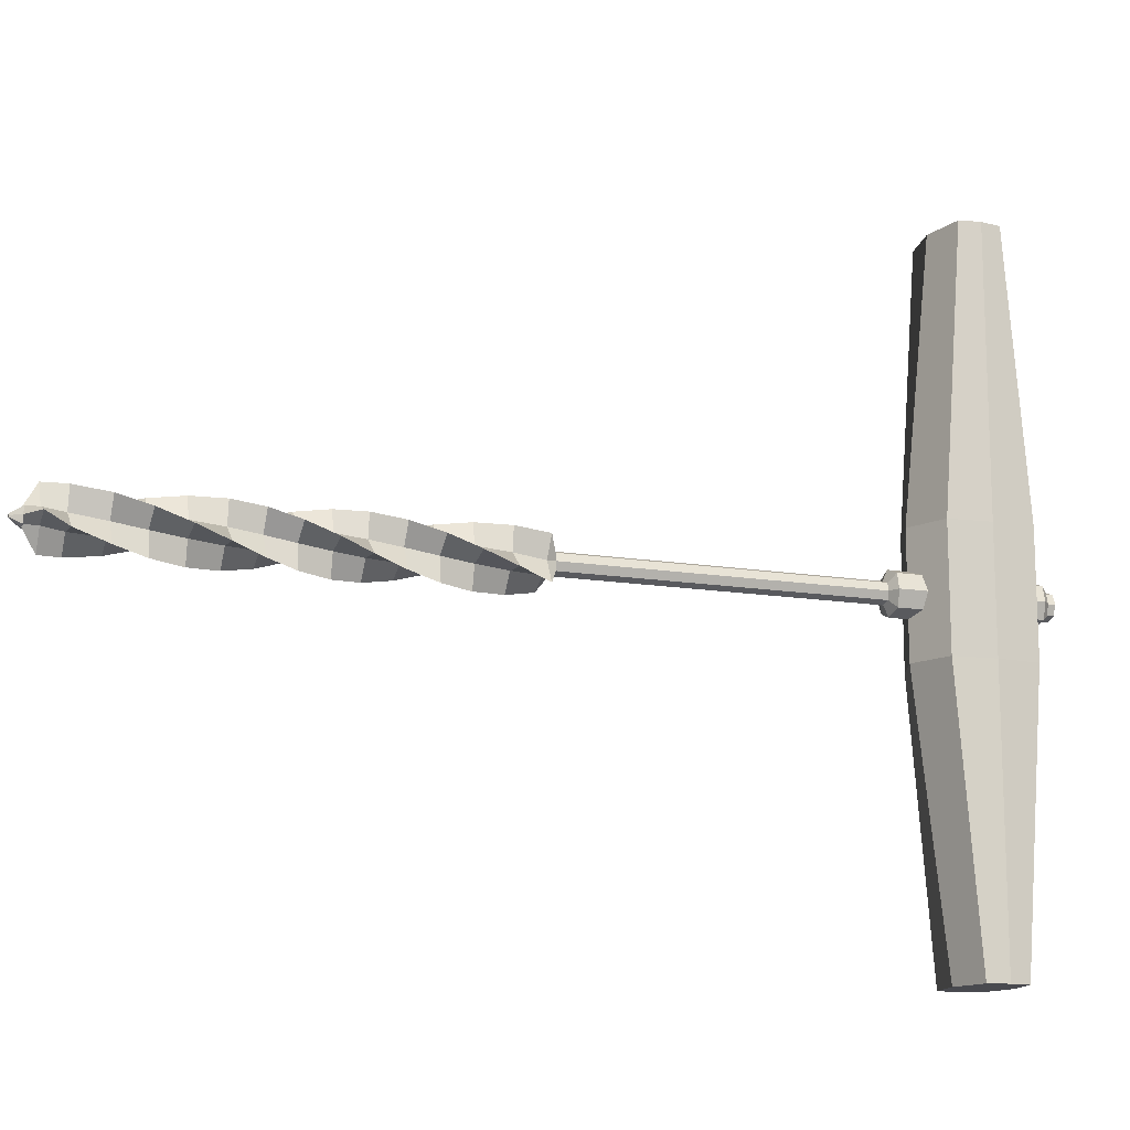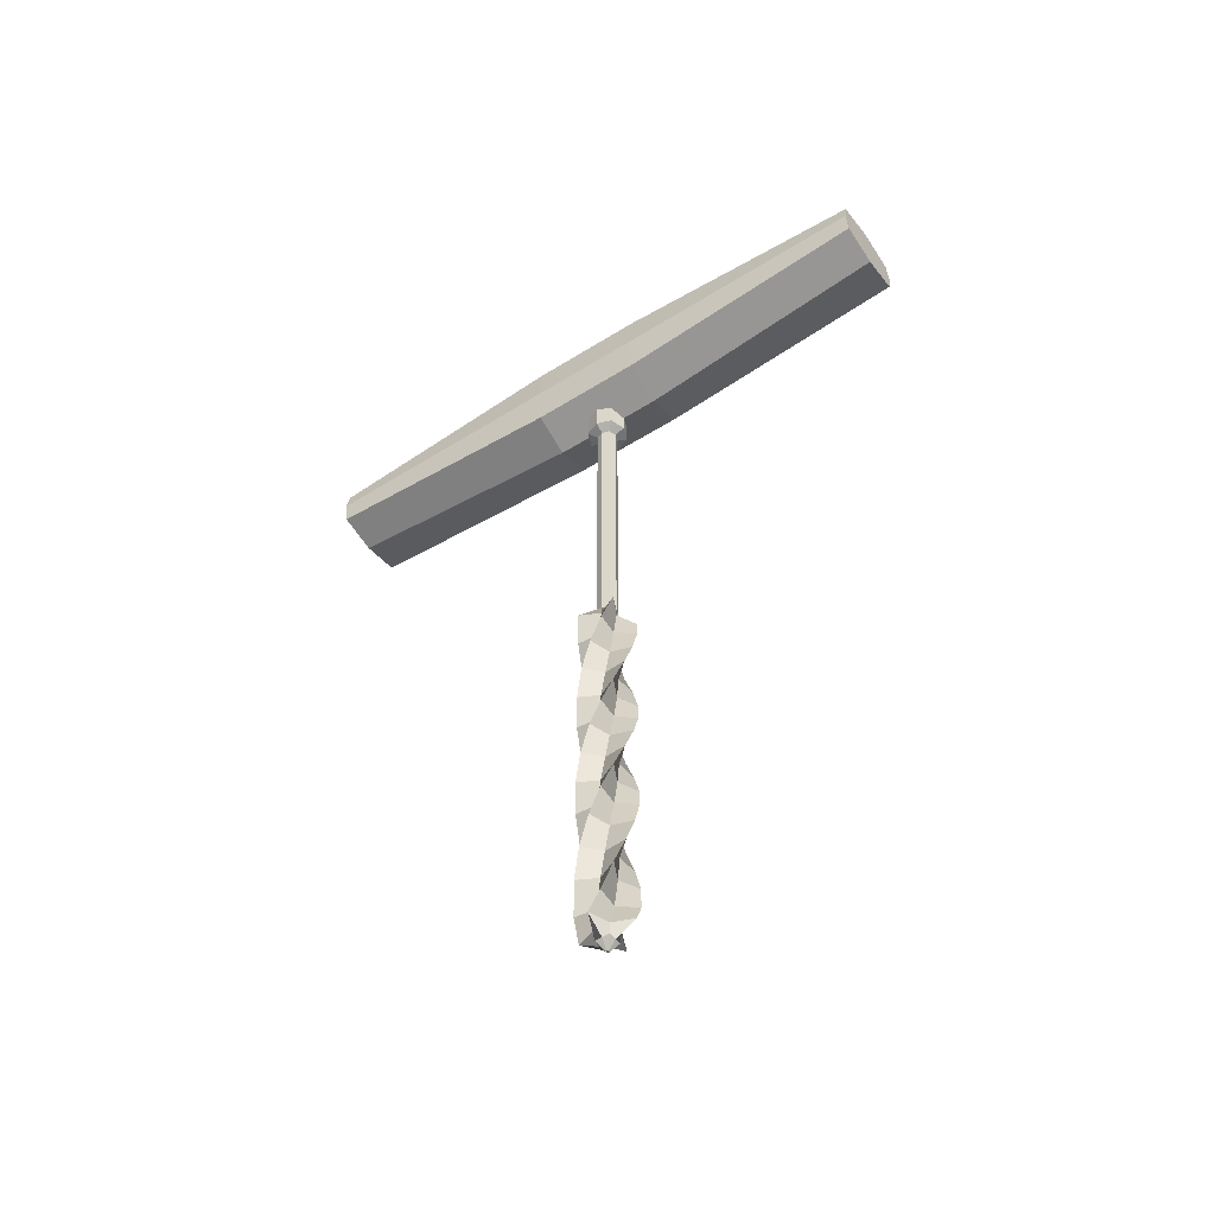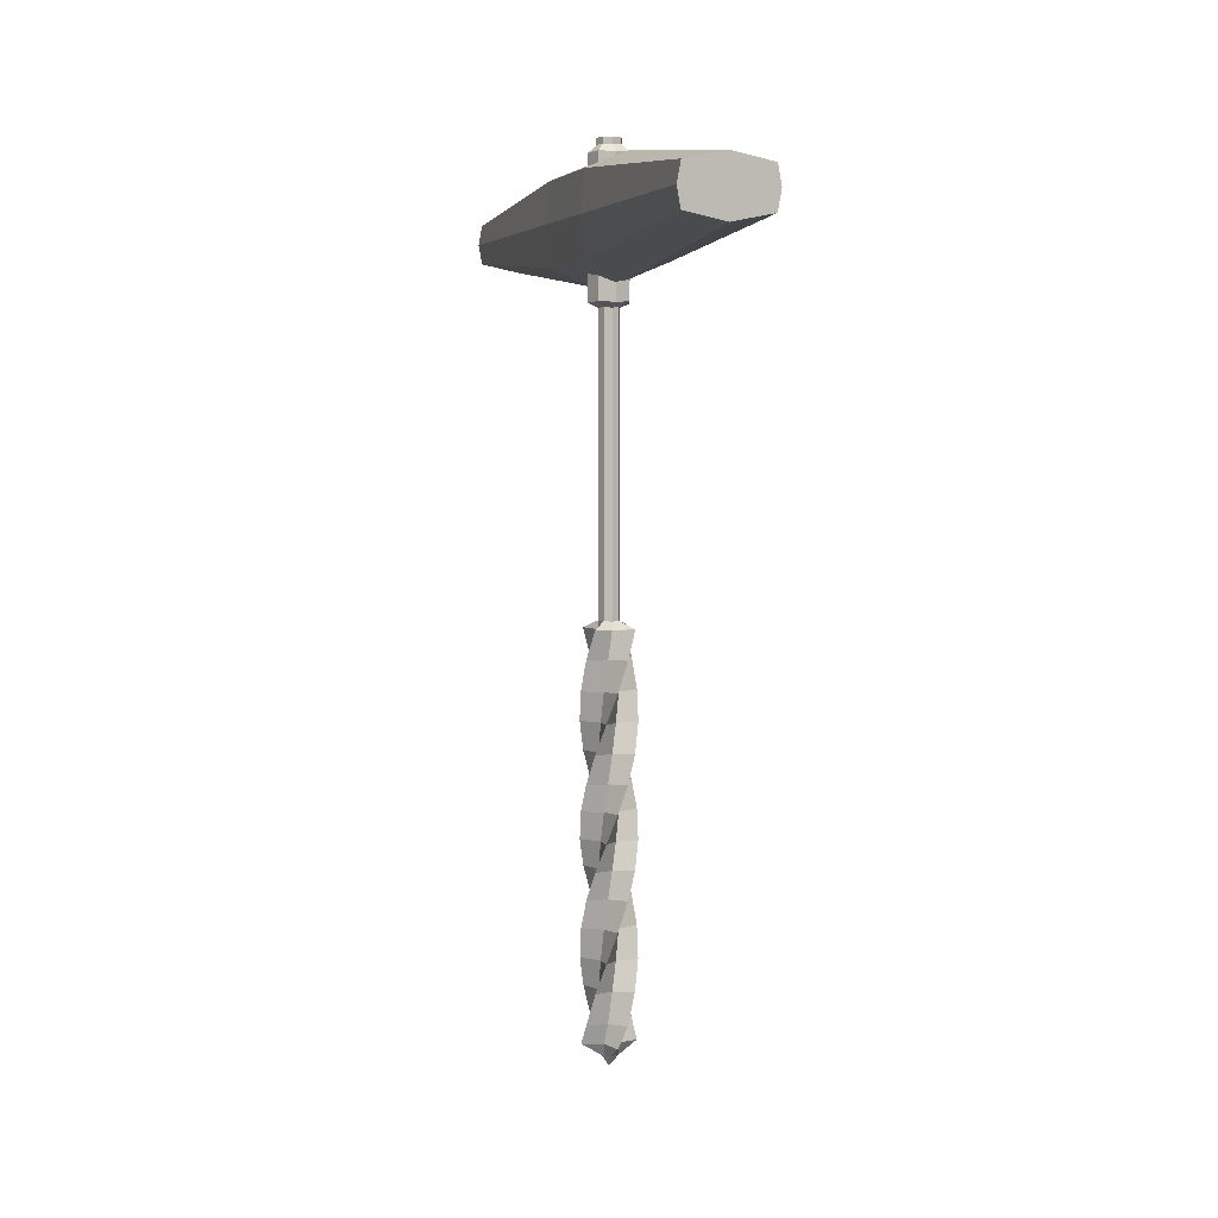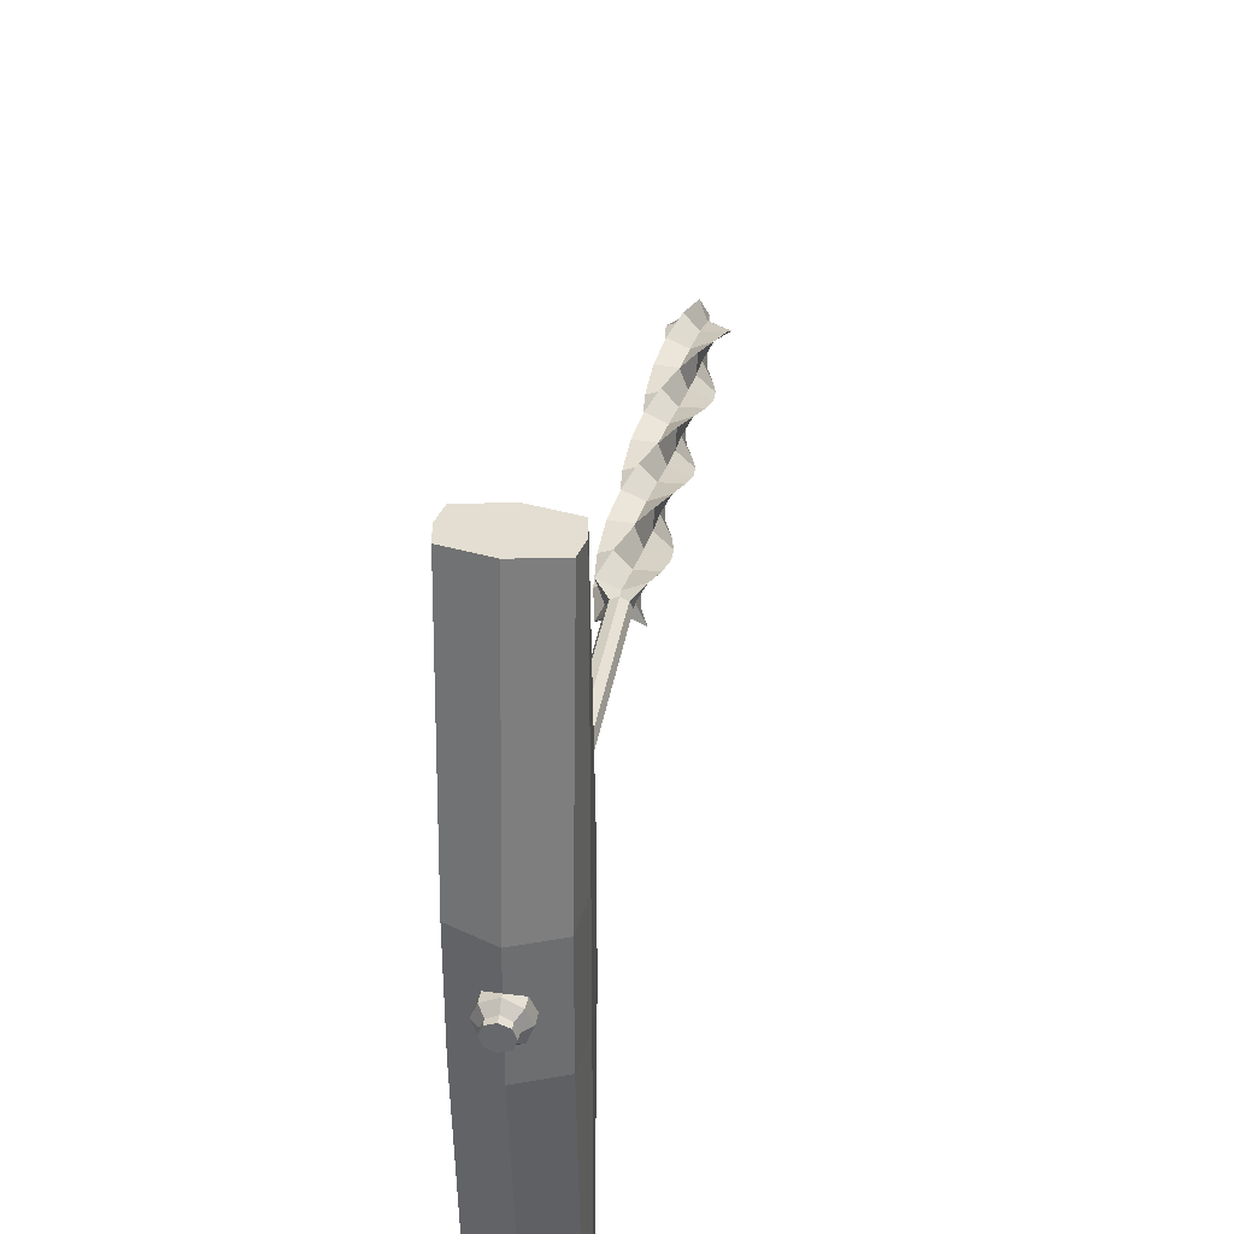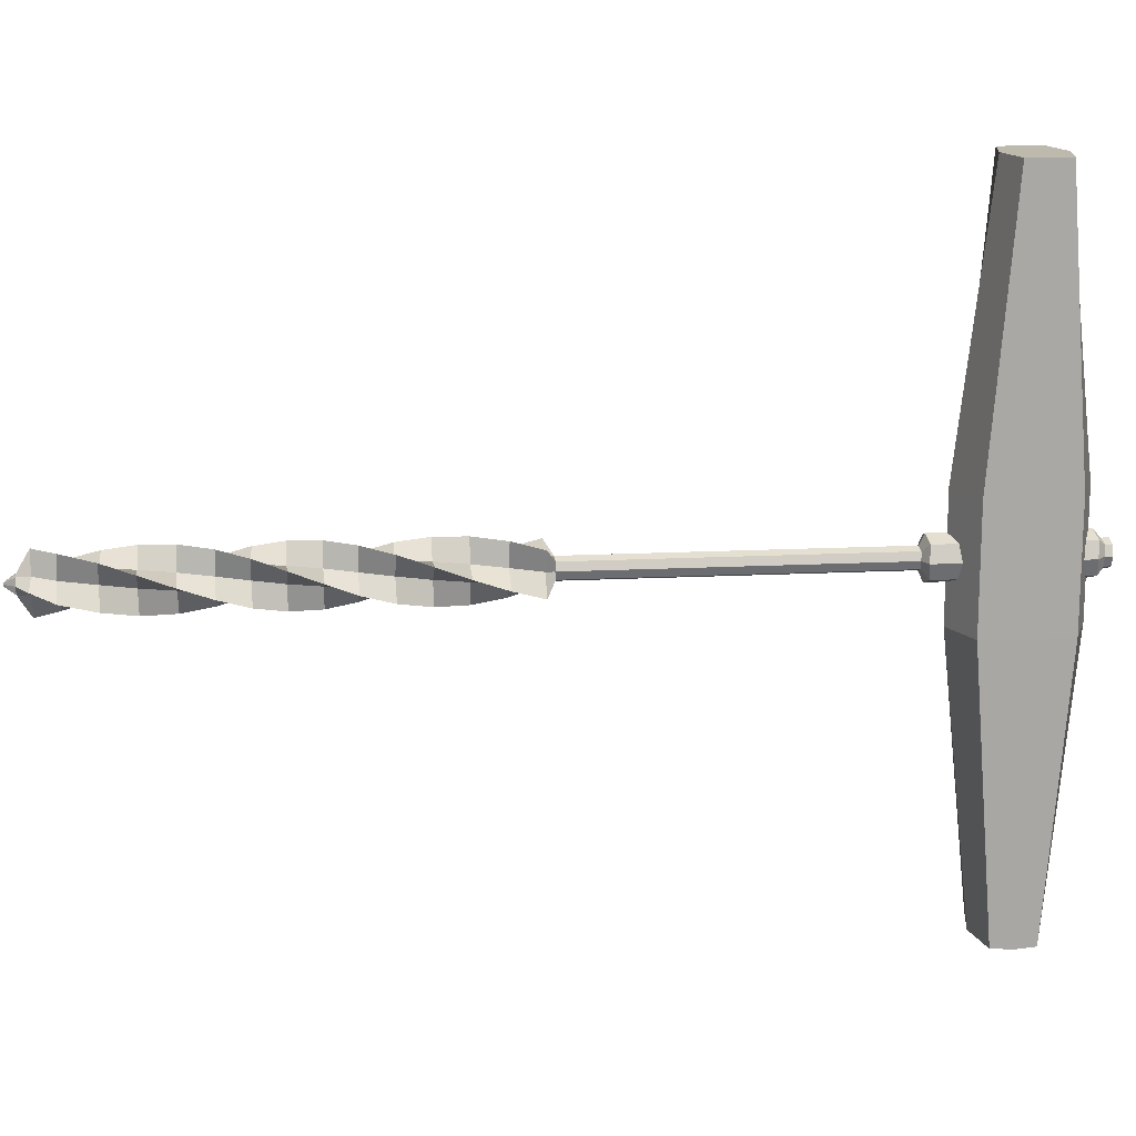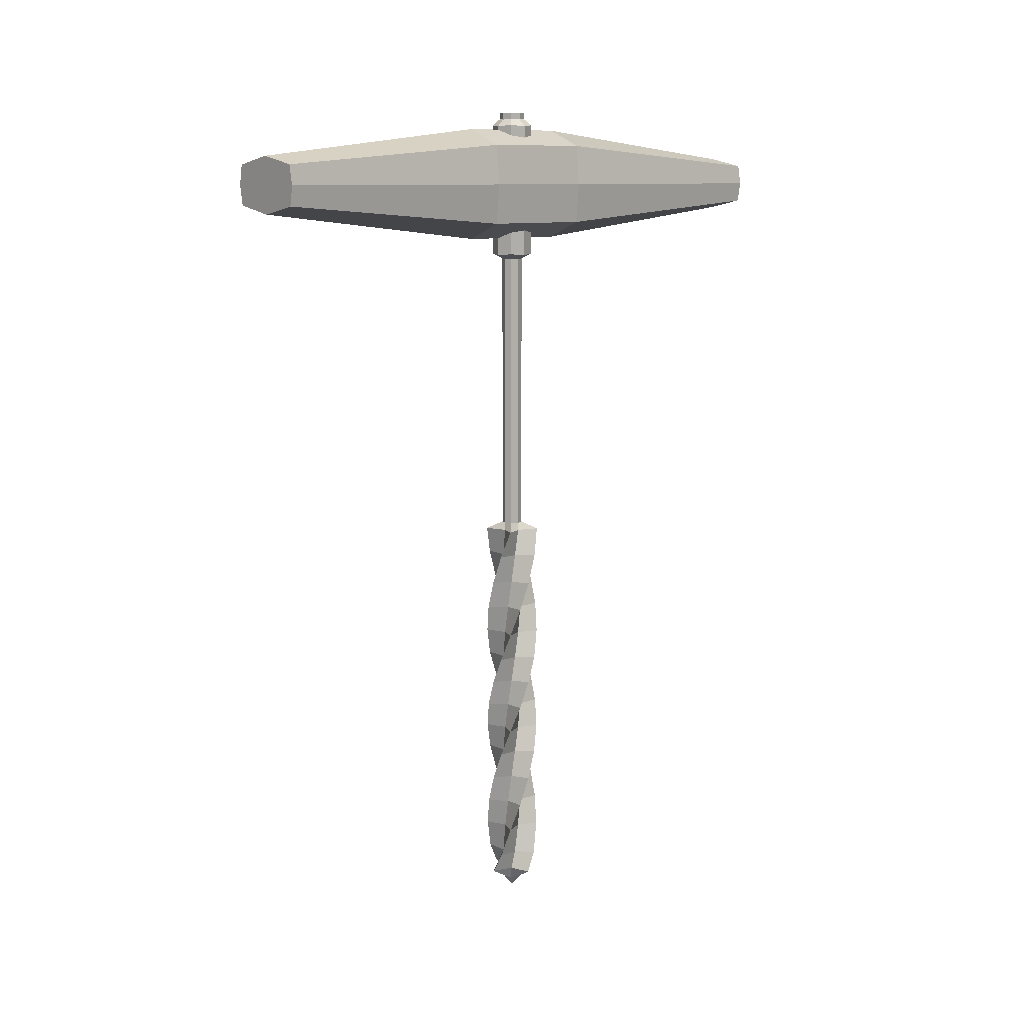
<metadata>
{"format":"obj","ext":"obj","renderer":"f3d","projection":"perspective","resolution":1024,"background":"white","views":[{"elev":-13.6,"azim":69.3,"up":"+Z"},{"elev":-51.5,"azim":-55.7,"up":"+Y"},{"elev":4.8,"azim":-17.3,"up":"+Y"},{"elev":36.2,"azim":-170.5,"up":"+Z"},{"elev":15.1,"azim":83.7,"up":"+Z"},{"elev":10.2,"azim":-131.7,"up":"+Y"}]}
</metadata>
<code>
o Cylinder.001_Cylinder.011
v 0 -0.004906 -0.004906
v -0.001878 -0.001247 -0.004533
v 0.001278 -0.004789 -0.001278
v 0.000692 -0.001365 -0.00167
v 0.004906 -0.004906 0
v 0.004533 -0.001247 -0.001878
v 0.001278 -0.004789 0.001278
v 0.00167 -0.001365 0.000692
v -0 -0.004906 0.004906
v 0.001878 -0.001247 0.004533
v -0.001278 -0.004789 0.001278
v -0.000692 -0.001365 0.00167
v -0.004906 -0.004906 -0
v -0.004533 -0.001247 0.001878
v -0.001278 -0.004789 -0.001278
v -0.00167 -0.001365 -0.000692
v -0.003469 0.004301 -0.003469
v 0 0.004183 -0.001807
v 0.003469 0.004301 -0.003469
v 0.001807 0.004183 0
v 0.003469 0.004301 0.003469
v 0 0.004183 0.001807
v -0.003469 0.004301 0.003469
v -0.001807 0.004183 0
v -0.004533 0.009451 -0.001878
v -0.000692 0.009334 -0.00167
v 0.001878 0.009451 -0.004533
v 0.00167 0.009334 -0.000692
v 0.004533 0.009451 0.001878
v 0.000692 0.009334 0.00167
v -0.001878 0.009451 0.004533
v -0.00167 0.009334 0.000692
v -0.004906 0.01474 0
v -0.001278 0.01463 -0.001278
v 0 0.01474 -0.004906
v 0.001278 0.01463 -0.001278
v 0.004906 0.01474 0
v 0.001278 0.01463 0.001278
v 0 0.01474 0.004906
v -0.001278 0.01463 0.001278
v -0.004533 0.01989 0.001878
v -0.00167 0.01977 -0.000692
v -0.001878 0.01989 -0.004533
v 0.000692 0.01977 -0.00167
v 0.004533 0.01989 -0.001878
v 0.00167 0.01977 0.000692
v 0.001878 0.01989 0.004533
v -0.000692 0.01977 0.00167
v -0.003469 0.02477 0.003469
v -0.001807 0.02465 0
v -0.003469 0.02477 -0.003469
v 0 0.02465 -0.001807
v 0.003469 0.02477 -0.003469
v 0.001807 0.02465 0
v 0.003469 0.02477 0.003469
v 0 0.02465 0.001807
v -0.001878 0.02957 0.004533
v -0.00167 0.02945 0.000692
v -0.004533 0.02957 -0.001878
v -0.000692 0.02945 -0.00167
v 0.001878 0.02957 -0.004533
v 0.00167 0.02945 -0.000692
v 0.004533 0.02957 0.001878
v 0.000692 0.02945 0.00167
v 0 0.03455 0.004906
v -0.001278 0.03443 0.001278
v -0.004906 0.03455 -0
v -0.001278 0.03443 -0.001278
v 0 0.03455 -0.004906
v 0.001278 0.03443 -0.001278
v 0.004906 0.03455 -0
v 0.001278 0.03443 0.001278
v 0.001878 0.03928 0.004533
v -0.000692 0.03916 0.00167
v -0.004533 0.03928 0.001878
v -0.00167 0.03916 -0.000692
v -0.001878 0.03928 -0.004533
v 0.000692 0.03916 -0.00167
v 0.004533 0.03928 -0.001878
v 0.00167 0.03916 0.000692
v 0.003469 0.04434 0.003469
v 0 0.04422 0.001807
v -0.003469 0.04434 0.003469
v -0.001807 0.04422 -0
v -0.003469 0.04434 -0.003469
v 0 0.04422 -0.001807
v 0.003469 0.04434 -0.003469
v 0.001807 0.04422 -0
v 0.004533 0.04949 0.001878
v 0.000692 0.04937 0.00167
v -0.001878 0.04949 0.004533
v -0.00167 0.04937 0.000692
v -0.004533 0.04949 -0.001878
v -0.000692 0.04937 -0.00167
v 0.001878 0.04949 -0.004533
v 0.00167 0.04937 -0.000692
v 0.004906 0.05462 -0
v 0.001278 0.0545 0.001278
v 0 0.05462 0.004906
v -0.001278 0.0545 0.001278
v -0.004906 0.05462 -0
v -0.001278 0.0545 -0.001278
v 0 0.05462 -0.004906
v 0.001278 0.0545 -0.001278
v 0.004533 0.05997 -0.001878
v 0.00167 0.05985 0.000692
v 0.001878 0.05997 0.004533
v -0.000692 0.05985 0.00167
v -0.004533 0.05997 0.001878
v -0.00167 0.05985 -0.000692
v -0.001878 0.05997 -0.004533
v 0.000692 0.05985 -0.00167
v 0.003469 0.06496 -0.003469
v 0.001807 0.06484 0
v 0.003469 0.06496 0.003469
v 0 0.06484 0.001807
v -0.003469 0.06496 0.003469
v -0.001807 0.06484 0
v -0.003469 0.06496 -0.003469
v 0 0.06484 -0.001807
v -0 -0.006965 -0.001362
v 0.001278 -0.006848 -0.001278
v 0.001362 -0.006965 0
v 0.001278 -0.006848 0.001278
v -0 -0.006965 0.001362
v -0.001278 -0.006848 0.001278
v -0.001362 -0.006965 -0
v -0.001278 -0.006848 -0.001278
v -0 -0.008668 -0.000242
v 0.000227 -0.008648 -0.000227
v 0.000242 -0.008668 -0
v 0.000227 -0.008648 0.000227
v -0 -0.008668 0.000242
v -0.000227 -0.008648 0.000227
v -0.000242 -0.008668 -0
v -0.000227 -0.008648 -0.000227
v 0.001303 0.06634 -0.001303
v 0.001807 0.06622 0
v 0.001303 0.06634 0.001303
v 0 0.06622 0.001807
v -0.001303 0.06634 0.001303
v -0.001807 0.06622 0
v -0.001303 0.06634 -0.001303
v 0 0.06622 -0.001807
v 0.001303 0.06832 -0.001303
v 0.001807 0.0682 0
v 0.001303 0.06832 0.001303
v 0 0.0682 0.001807
v -0.001303 0.06832 0.001303
v -0.001807 0.0682 0
v -0.001303 0.06832 -0.001303
v 0 0.0682 -0.001807
v 0.001303 0.1177 -0.001303
v 0.001807 0.1176 0
v 0.001303 0.1177 0.001303
v -0 0.1176 0.001807
v -0.001303 0.1177 0.001303
v -0.001807 0.1176 0
v -0.001303 0.1177 -0.001303
v -0 0.1176 -0.001807
v 0.002577 0.1187 -0.002577
v 0.003575 0.1184 0
v 0.002577 0.1187 0.002577
v -0 0.1184 0.003575
v -0.002577 0.1187 0.002577
v -0.003575 0.1184 0
v -0.002577 0.1187 -0.002577
v -0 0.1184 -0.003575
v 0.002577 0.1428 -0.002577
v 0.003575 0.1425 0
v 0.002577 0.1428 0.002577
v 0 0.1425 0.003575
v -0.002577 0.1428 0.002577
v -0.003575 0.1425 0
v -0.002577 0.1428 -0.002577
v 0 0.1425 -0.003575
v 0.001593 0.144 -0.001593
v 0.00221 0.1438 0
v 0.001593 0.144 0.001593
v 0 0.1438 0.00221
v -0.001593 0.144 0.001593
v -0.00221 0.1438 0
v -0.001593 0.144 -0.001593
v 0 0.1438 -0.00221
v 0.001593 0.145 -0.001593
v 0.00221 0.145 0
v 0.001593 0.145 0.001593
v 0 0.145 0.00221
v -0.001593 0.145 0.001593
v -0.00221 0.145 0
v -0.001593 0.145 -0.001593
v 0 0.145 -0.00221
v 0 0.1419 -0.01015
v 0 0.1419 0.01015
v 0.007175 0.139 -0.01015
v 0.007175 0.139 0.01015
v 0.007815 0.1318 -0.01015
v 0.007815 0.1318 0.01015
v 0.007175 0.1246 -0.01015
v 0.007175 0.1246 0.01015
v -0 0.1216 -0.01015
v -0 0.1216 0.01015
v -0.007175 0.1246 -0.01015
v -0.007175 0.1246 0.01015
v -0.007815 0.1318 -0.01015
v -0.007815 0.1318 0.01015
v -0.007175 0.139 -0.01015
v -0.007175 0.139 0.01015
v 0 0.1368 -0.05649
v 0.007175 0.1353 -0.05649
v 0.007815 0.1318 -0.05649
v 0.007175 0.1283 -0.05649
v 0 0.1268 -0.05649
v -0.007175 0.1283 -0.05649
v -0.007815 0.1318 -0.05649
v -0.007175 0.1353 -0.05649
v 0 0.1368 0.05649
v 0.007175 0.1353 0.05649
v 0.007815 0.1318 0.05649
v 0.007175 0.1283 0.05649
v -0 0.1268 0.05649
v -0.007175 0.1283 0.05649
v -0.007815 0.1318 0.05649
v -0.007175 0.1353 0.05649
v 0.002577 0.1409 0.002577
v 0.002577 0.1227 0.002577
v -0.002577 0.1409 0.002577
v -0.002577 0.1227 0.002577
v -0.002577 0.1409 -0.002577
v -0.002577 0.1227 -0.002577
v 0.002577 0.1409 -0.002577
v 0.002577 0.1227 -0.002577
v 0 0.1419 -0.003575
v -0 0.1216 -0.003575
v -0.003575 0.1405 0
v -0.003575 0.1231 0
v 0 0.1419 0.003575
v -0 0.1216 0.003575
v 0.003575 0.1405 0
v 0.003575 0.1231 0
v -0.007175 0.139 0
v 0.007175 0.139 0
v 0.007175 0.1246 -0
v -0.007175 0.1246 -0
f 1 2 4 3
f 3 4 6 5
f 5 6 8 7
f 7 8 10 9
f 9 10 12 11
f 11 12 14 13
f 12 10 21 22
f 13 14 16 15
f 15 16 2 1
f 7 9 125 124
f 19 18 26 27
f 2 16 24 17
f 4 2 17 18
f 8 6 19 20
f 14 12 22 23
f 10 8 20 21
f 16 14 23 24
f 6 4 18 19
f 25 32 40 33
f 24 23 31 32
f 22 21 29 30
f 20 19 27 28
f 18 17 25 26
f 17 24 32 25
f 23 22 30 31
f 21 20 28 29
f 36 35 43 44
f 31 30 38 39
f 29 28 36 37
f 27 26 34 35
f 32 31 39 40
f 30 29 37 38
f 28 27 35 36
f 26 25 33 34
f 48 47 55 56
f 34 33 41 42
f 33 40 48 41
f 39 38 46 47
f 37 36 44 45
f 35 34 42 43
f 40 39 47 48
f 38 37 45 46
f 53 52 60 61
f 46 45 53 54
f 44 43 51 52
f 42 41 49 50
f 41 48 56 49
f 47 46 54 55
f 45 44 52 53
f 43 42 50 51
f 57 64 72 65
f 51 50 58 59
f 56 55 63 64
f 54 53 61 62
f 52 51 59 60
f 50 49 57 58
f 49 56 64 57
f 55 54 62 63
f 70 69 77 78
f 63 62 70 71
f 61 60 68 69
f 59 58 66 67
f 64 63 71 72
f 62 61 69 70
f 60 59 67 68
f 58 57 65 66
f 80 79 87 88
f 68 67 75 76
f 66 65 73 74
f 65 72 80 73
f 71 70 78 79
f 69 68 76 77
f 67 66 74 75
f 72 71 79 80
f 87 86 94 95
f 78 77 85 86
f 76 75 83 84
f 74 73 81 82
f 73 80 88 81
f 79 78 86 87
f 77 76 84 85
f 75 74 82 83
f 90 89 97 98
f 85 84 92 93
f 83 82 90 91
f 88 87 95 96
f 86 85 93 94
f 84 83 91 92
f 82 81 89 90
f 81 88 96 89
f 104 103 111 112
f 89 96 104 97
f 95 94 102 103
f 93 92 100 101
f 91 90 98 99
f 96 95 103 104
f 94 93 101 102
f 92 91 99 100
f 107 106 114 115
f 102 101 109 110
f 100 99 107 108
f 98 97 105 106
f 97 104 112 105
f 103 102 110 111
f 101 100 108 109
f 99 98 106 107
f 113 120 144 137
f 112 111 119 120
f 110 109 117 118
f 108 107 115 116
f 106 105 113 114
f 105 112 120 113
f 111 110 118 119
f 109 108 116 117
f 123 124 132 131
f 13 15 128 127
f 3 5 123 122
f 9 11 126 125
f 15 1 121 128
f 1 3 122 121
f 5 7 124 123
f 11 13 127 126
f 129 130 131 132 133 134 135 136
f 121 122 130 129
f 128 121 129 136
f 126 127 135 134
f 124 125 133 132
f 122 123 131 130
f 127 128 136 135
f 125 126 134 133
f 141 140 148 149
f 119 118 142 143
f 117 116 140 141
f 115 114 138 139
f 120 119 143 144
f 118 117 141 142
f 116 115 139 140
f 114 113 137 138
f 145 152 160 153
f 139 138 146 147
f 144 143 151 152
f 142 141 149 150
f 140 139 147 148
f 138 137 145 146
f 137 144 152 145
f 143 142 150 151
f 158 157 165 166
f 151 150 158 159
f 149 148 156 157
f 147 146 154 155
f 152 151 159 160
f 150 149 157 158
f 148 147 155 156
f 146 145 153 154
f 168 167 230 234
f 156 155 163 164
f 154 153 161 162
f 153 160 168 161
f 159 158 166 167
f 157 156 164 165
f 155 154 162 163
f 160 159 167 168
f 175 174 182 183
f 166 165 228 236
f 164 163 226 238
f 162 161 232 240
f 161 168 234 232
f 167 166 236 230
f 165 164 238 228
f 163 162 240 226
f 178 177 185 186
f 173 172 180 181
f 171 170 178 179
f 176 175 183 184
f 174 173 181 182
f 172 171 179 180
f 170 169 177 178
f 169 176 184 177
f 186 185 192 191 190 189 188 187
f 177 184 192 185
f 183 182 190 191
f 181 180 188 189
f 179 178 186 187
f 184 183 191 192
f 182 181 189 190
f 180 179 187 188
f 196 225 237 194
f 195 242 196 198 197
f 197 198 200 243 199
f 226 200 202 238
f 204 228 238 202
f 203 244 204 206 205
f 204 202 221 222
f 205 206 208 241 207
f 208 194 237 227
f 199 201 213 212
f 209 210 211 212 213 214 215 216
f 205 207 216 215
f 195 197 211 210
f 201 203 214 213
f 207 193 209 216
f 193 195 210 209
f 197 199 212 211
f 203 205 215 214
f 218 217 224 223 222 221 220 219
f 194 208 224 217
f 196 194 217 218
f 200 198 219 220
f 206 204 222 223
f 202 200 220 221
f 208 206 223 224
f 198 196 218 219
f 235 227 173 174
f 233 229 175 176
f 225 239 170 171
f 239 231 169 170
f 229 235 174 175
f 237 225 171 172
f 227 237 172 173
f 231 233 176 169
f 207 241 235 229
f 241 208 227 235
f 193 207 229 233
f 195 231 239 242
f 242 239 225 196
f 193 233 231 195
f 203 230 236 244
f 244 236 228 204
f 243 200 226 240
f 199 243 240 232
f 201 234 230 203
f 201 199 232 234

</code>
